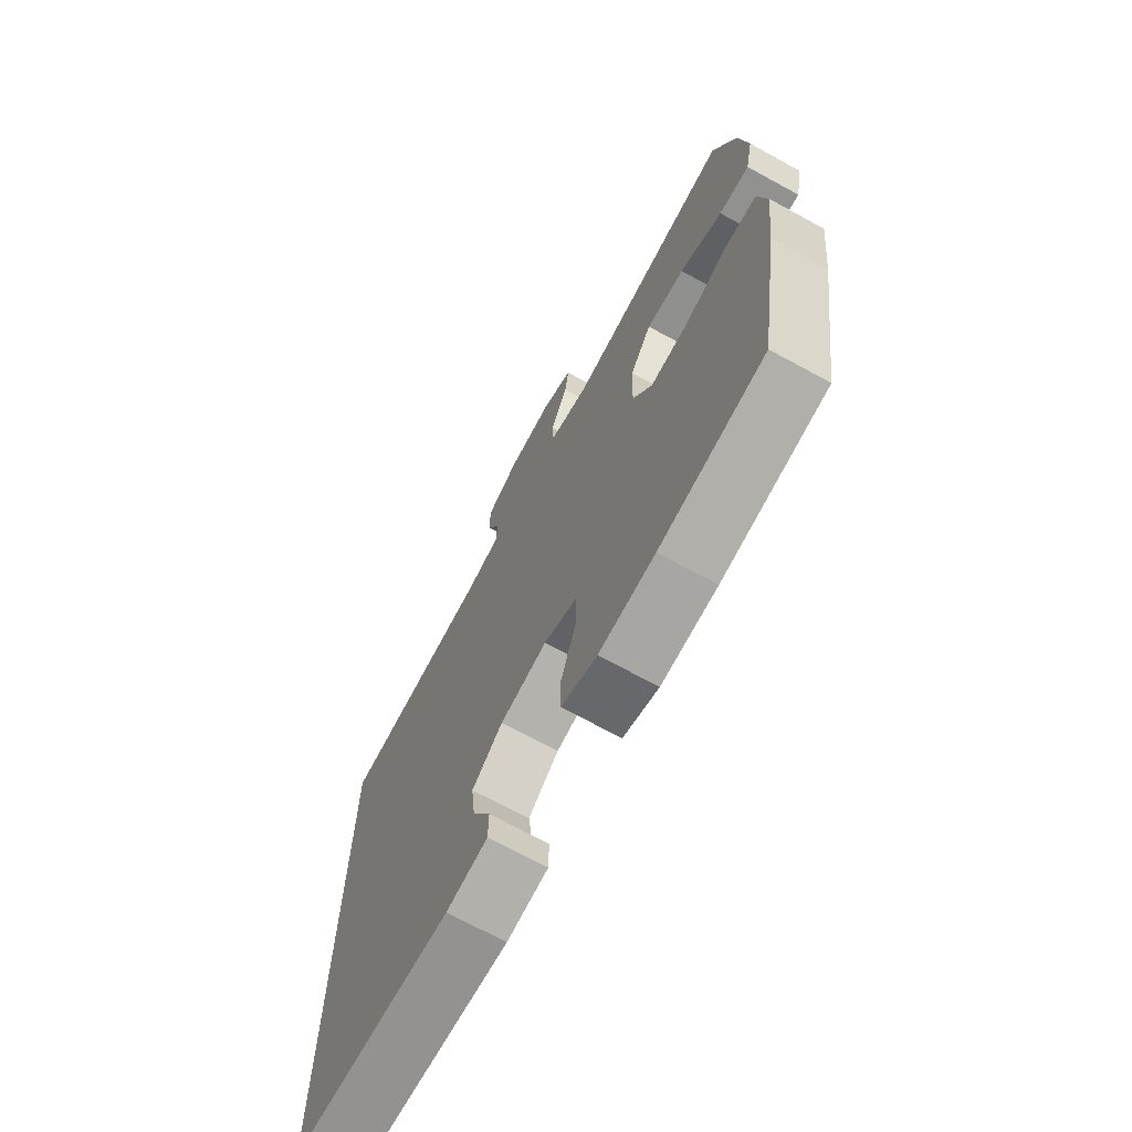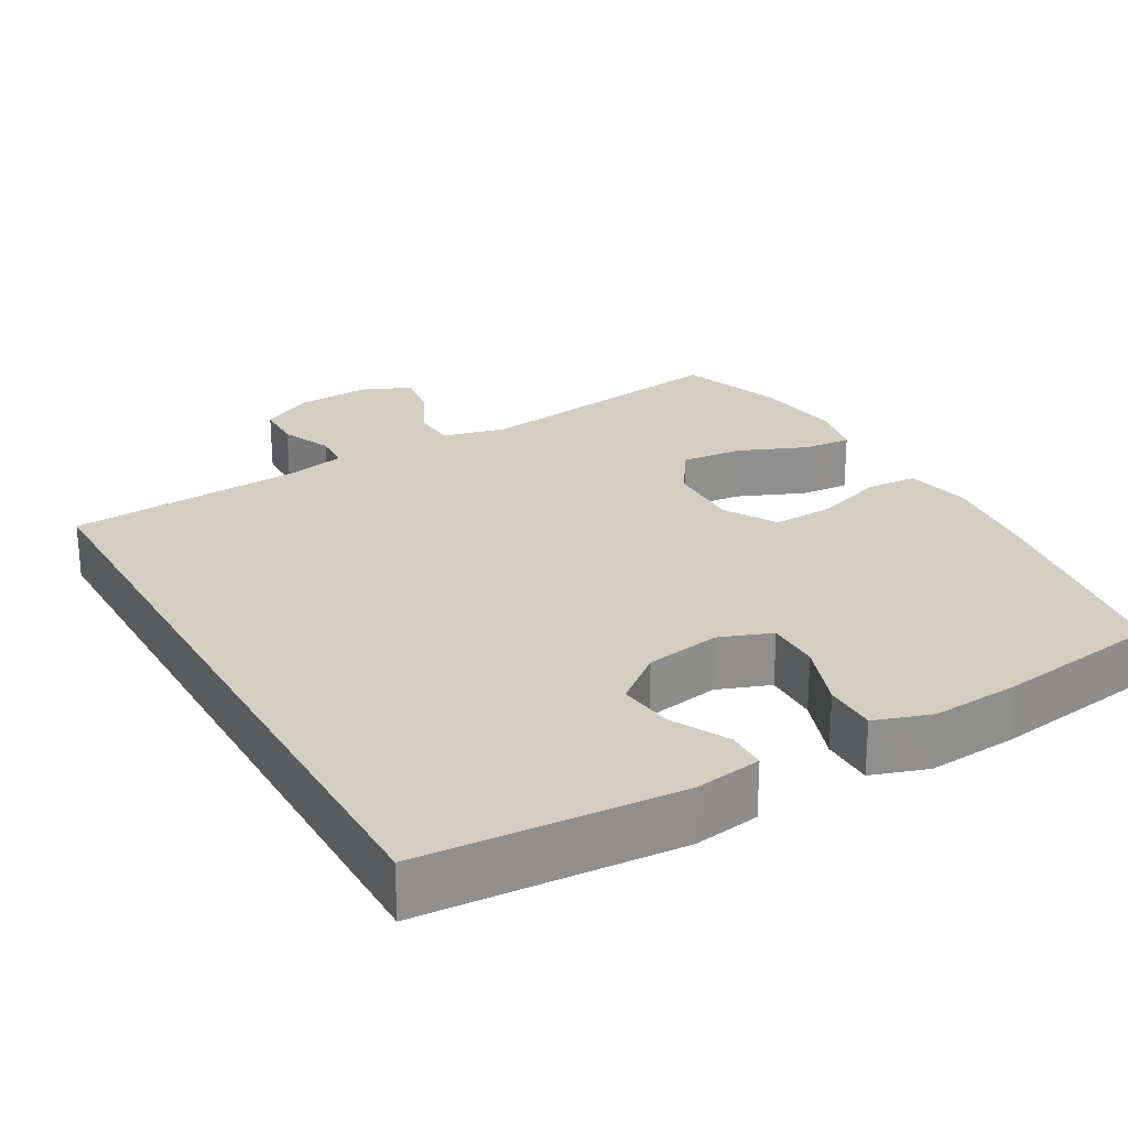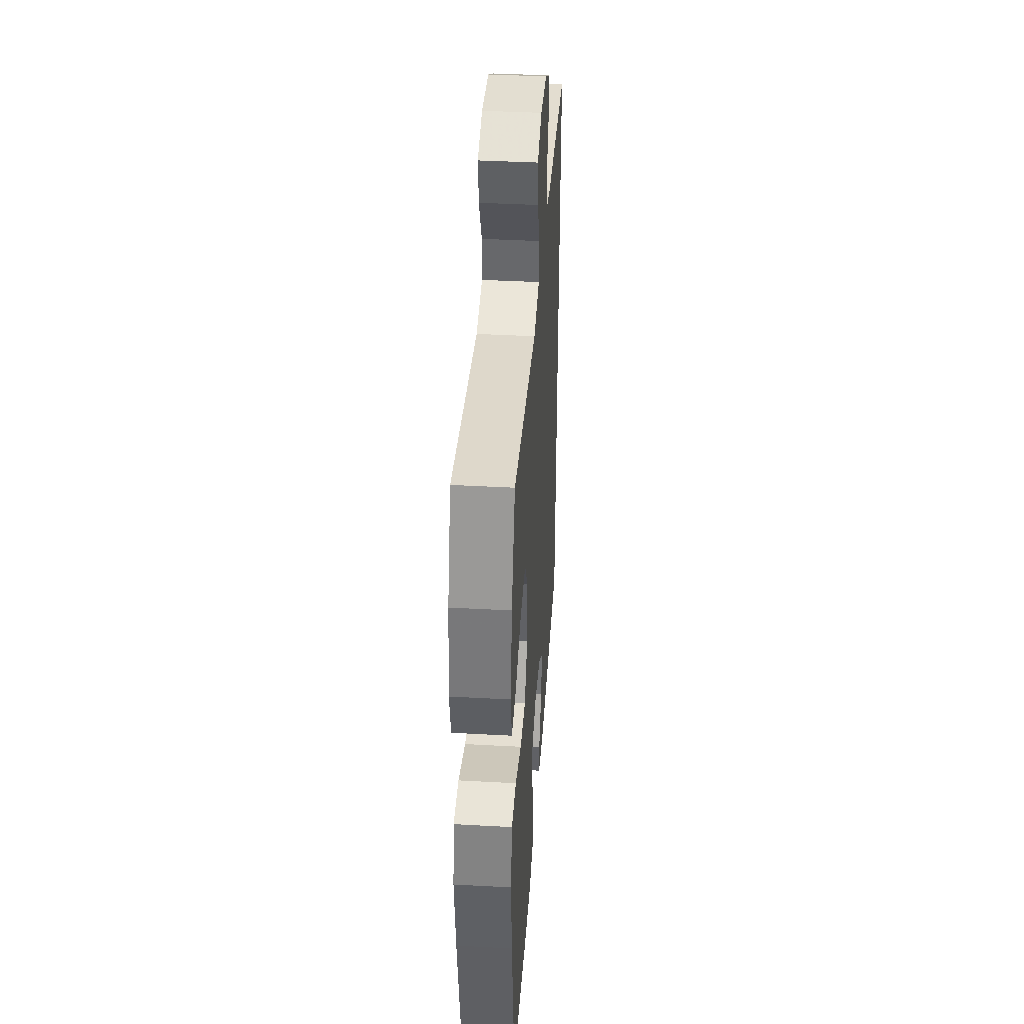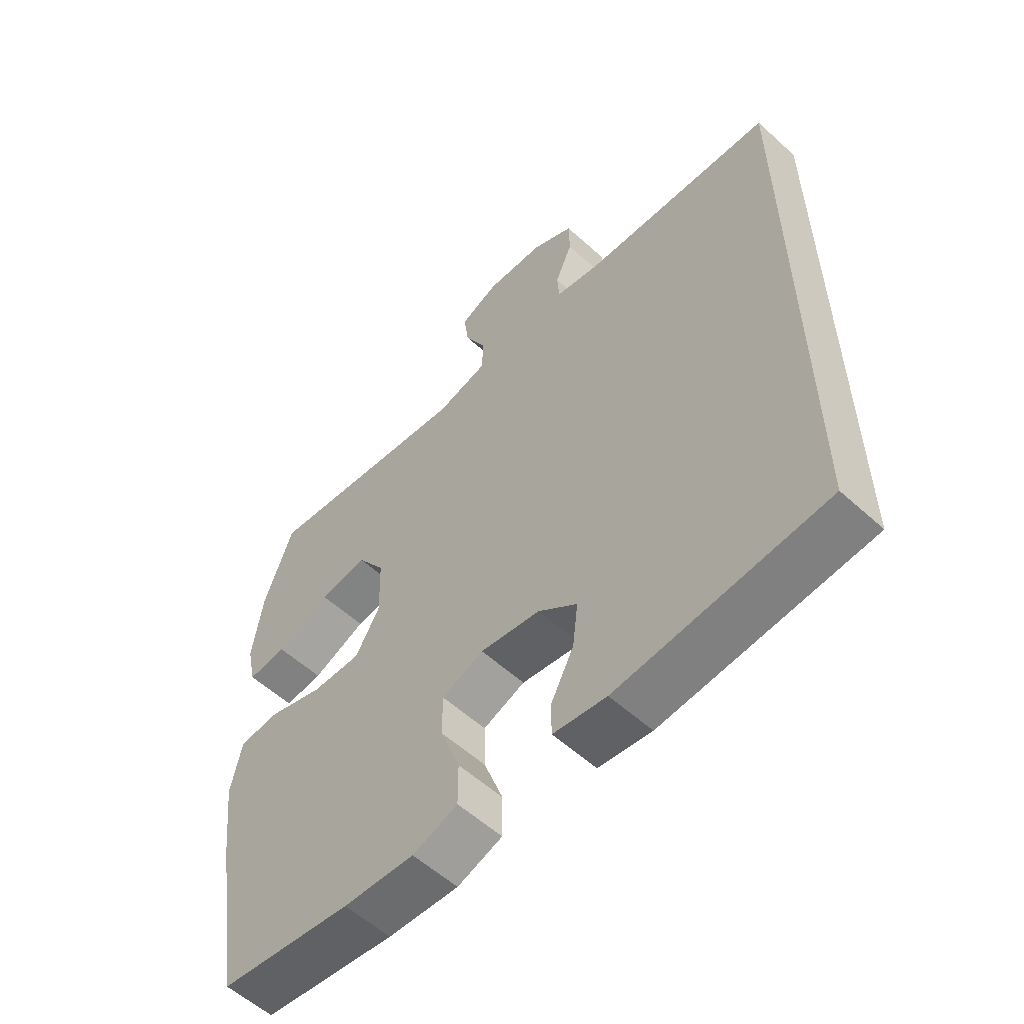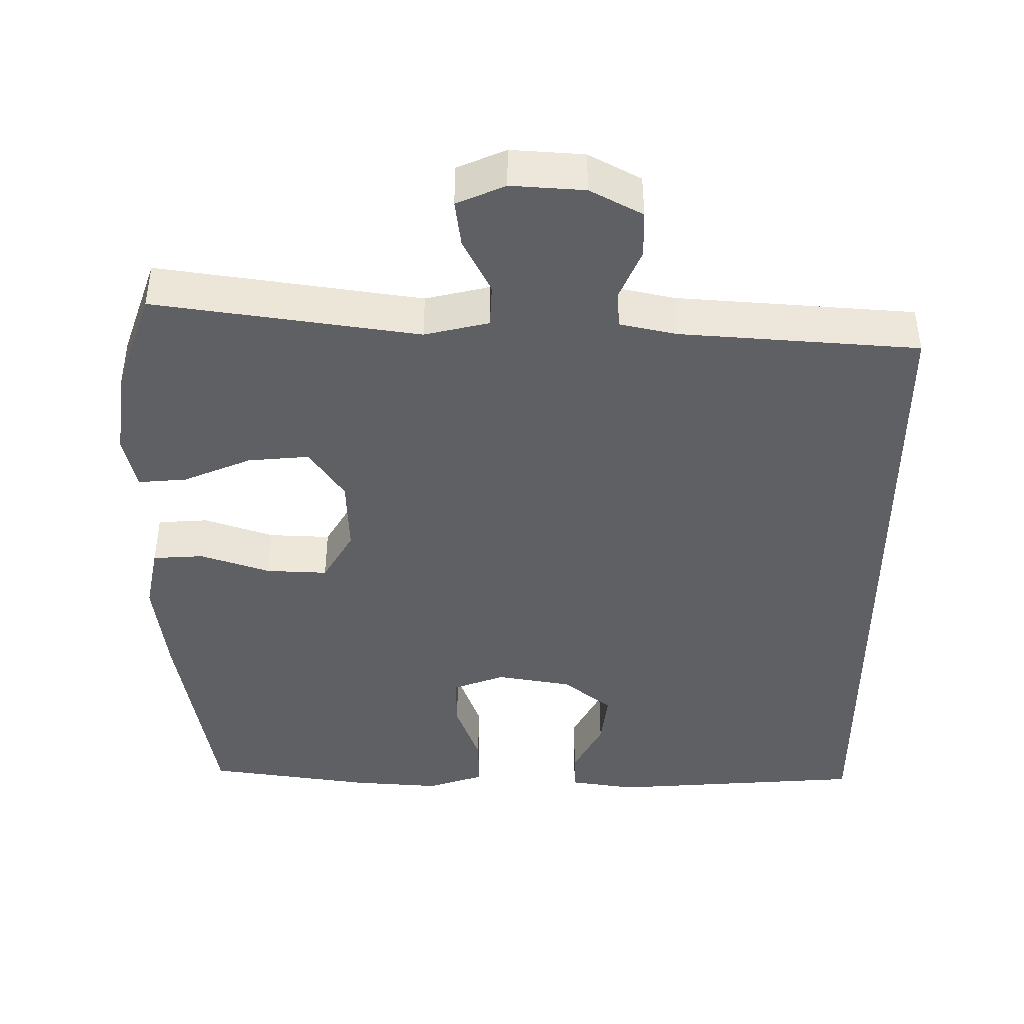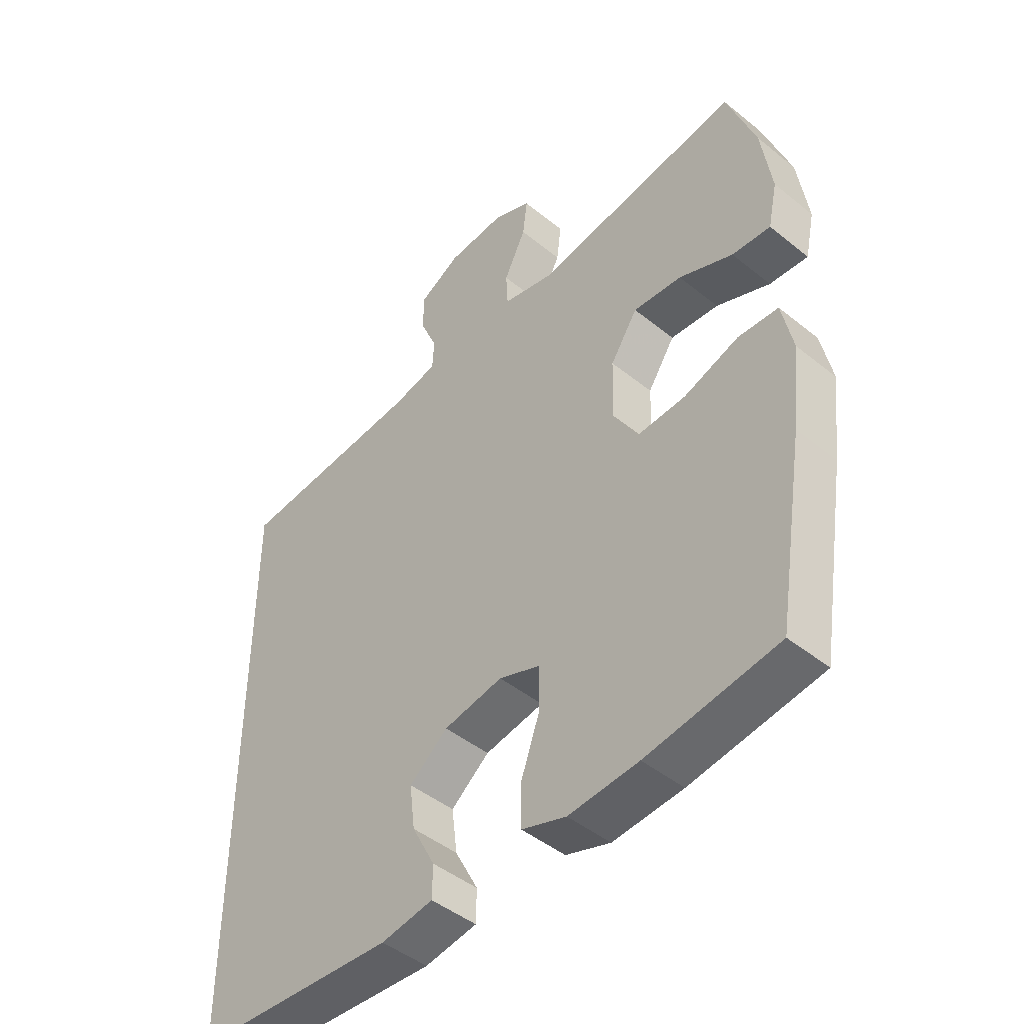
<metadata>
{"format":"obj","ext":"obj","renderer":"f3d","projection":"perspective","resolution":1024,"background":"white","views":[{"elev":-70.1,"azim":-118.6,"up":"+Z"},{"elev":25.0,"azim":150.4,"up":"+Y"},{"elev":40.0,"azim":-86.1,"up":"+Z"},{"elev":-57.1,"azim":46.7,"up":"+Z"},{"elev":-42.9,"azim":0.0,"up":"+Y"},{"elev":-46.0,"azim":-132.7,"up":"+Z"}]}
</metadata>
<code>
v 0.5 0.07 0.423
v 0.5 0.07 -0.523
v 0.157 0.07 -0.546
v 0.069 0.07 -0.532
v 0.068 0.07 -0.479
v 0.107 0.07 -0.404
v 0.116 0.07 -0.33
v 0.051 0.07 -0.278
v -0.049 0.07 -0.26
v -0.119 0.07 -0.286
v -0.118 0.07 -0.358
v -0.086 0.07 -0.447
v -0.086 0.07 -0.517
v -0.161 0.07 -0.542
v -0.279 0.07 -0.533
v -0.5 0.07 -0.5
v -0.548 0.07 -0.209
v -0.564 0.07 -0.075
v -0.546 0.07 0.013
v -0.478 0.07 0.017
v -0.385 0.07 -0.015
v -0.303 0.07 -0.019
v -0.262 0.07 0.051
v -0.265 0.07 0.152
v -0.311 0.07 0.221
v -0.393 0.07 0.214
v -0.484 0.07 0.176
v -0.549 0.07 0.171
v -0.565 0.07 0.245
v -0.548 0.07 0.365
v -0.5 0.07 0.5
v -0.147 0.07 0.447
v -0.061 0.07 0.467
v -0.058 0.07 0.525
v -0.095 0.07 0.6
v -0.103 0.07 0.663
v -0.038 0.07 0.691
v 0.06 0.07 0.684
v 0.13 0.07 0.646
v 0.131 0.07 0.583
v 0.102 0.07 0.515
v 0.105 0.07 0.465
v 0.181 0.07 0.448
v 0.5 0 0.423
v 0.5 0 -0.523
v 0.157 0 -0.546
v 0.069 0 -0.532
v 0.068 0 -0.479
v 0.107 0 -0.404
v 0.116 0 -0.33
v 0.051 0 -0.278
v -0.049 0 -0.26
v -0.119 0 -0.286
v -0.118 0 -0.358
v -0.086 0 -0.447
v -0.086 0 -0.517
v -0.161 0 -0.542
v -0.279 0 -0.533
v -0.5 0 -0.5
v -0.548 0 -0.209
v -0.564 0 -0.075
v -0.546 0 0.013
v -0.478 0 0.017
v -0.385 0 -0.015
v -0.303 0 -0.019
v -0.262 0 0.051
v -0.265 0 0.152
v -0.311 0 0.221
v -0.393 0 0.214
v -0.484 0 0.176
v -0.549 0 0.171
v -0.565 0 0.245
v -0.548 0 0.365
v -0.5 0 0.5
v -0.147 0 0.447
v -0.061 0 0.467
v -0.058 0 0.525
v -0.095 0 0.6
v -0.103 0 0.663
v -0.038 0 0.691
v 0.06 0 0.684
v 0.13 0 0.646
v 0.131 0 0.583
v 0.102 0 0.515
v 0.105 0 0.465
v 0.181 0 0.448
f 39 40 41
f 38 39 41
f 37 38 41
f 36 37 41
f 35 36 41
f 34 35 41
f 33 34 41 42
f 32 33 42 43
f 30 31 32
f 29 30 32
f 28 29 32
f 27 28 32
f 26 27 32
f 32 43 1
f 26 32 1
f 25 26 1
f 19 20 21
f 18 19 21
f 17 18 21
f 16 17 21
f 15 16 21
f 14 15 21
f 13 14 21
f 12 13 21
f 11 12 21
f 10 11 21 22
f 9 10 22 23
f 4 5 6
f 3 4 6
f 2 3 6
f 2 6 7
f 2 7 8
f 1 2 8
f 25 1 8
f 24 25 8
f 8 9 23 24
f 84 83 82
f 84 82 81
f 84 81 80
f 84 80 79
f 84 79 78
f 84 78 77
f 85 84 77 76
f 86 85 76 75
f 75 74 73
f 75 73 72
f 75 72 71
f 75 71 70
f 75 70 69
f 44 86 75
f 44 75 69
f 44 69 68
f 64 63 62
f 64 62 61
f 64 61 60
f 64 60 59
f 64 59 58
f 64 58 57
f 64 57 56
f 64 56 55
f 64 55 54
f 65 64 54 53
f 66 65 53 52
f 49 48 47
f 49 47 46
f 49 46 45
f 50 49 45
f 51 50 45
f 51 45 44
f 51 44 68
f 51 68 67
f 67 66 52 51
f 1 44 45 2
f 2 45 46 3
f 3 46 47 4
f 4 47 48 5
f 5 48 49 6
f 6 49 50 7
f 7 50 51 8
f 8 51 52 9
f 9 52 53 10
f 10 53 54 11
f 11 54 55 12
f 12 55 56 13
f 13 56 57 14
f 14 57 58 15
f 15 58 59 16
f 16 59 60 17
f 17 60 61 18
f 18 61 62 19
f 19 62 63 20
f 20 63 64 21
f 21 64 65 22
f 22 65 66 23
f 23 66 67 24
f 24 67 68 25
f 25 68 69 26
f 26 69 70 27
f 27 70 71 28
f 28 71 72 29
f 29 72 73 30
f 30 73 74 31
f 31 74 75 32
f 32 75 76 33
f 33 76 77 34
f 34 77 78 35
f 35 78 79 36
f 36 79 80 37
f 37 80 81 38
f 38 81 82 39
f 39 82 83 40
f 40 83 84 41
f 41 84 85 42
f 42 85 86 43
f 43 86 44 1

</code>
